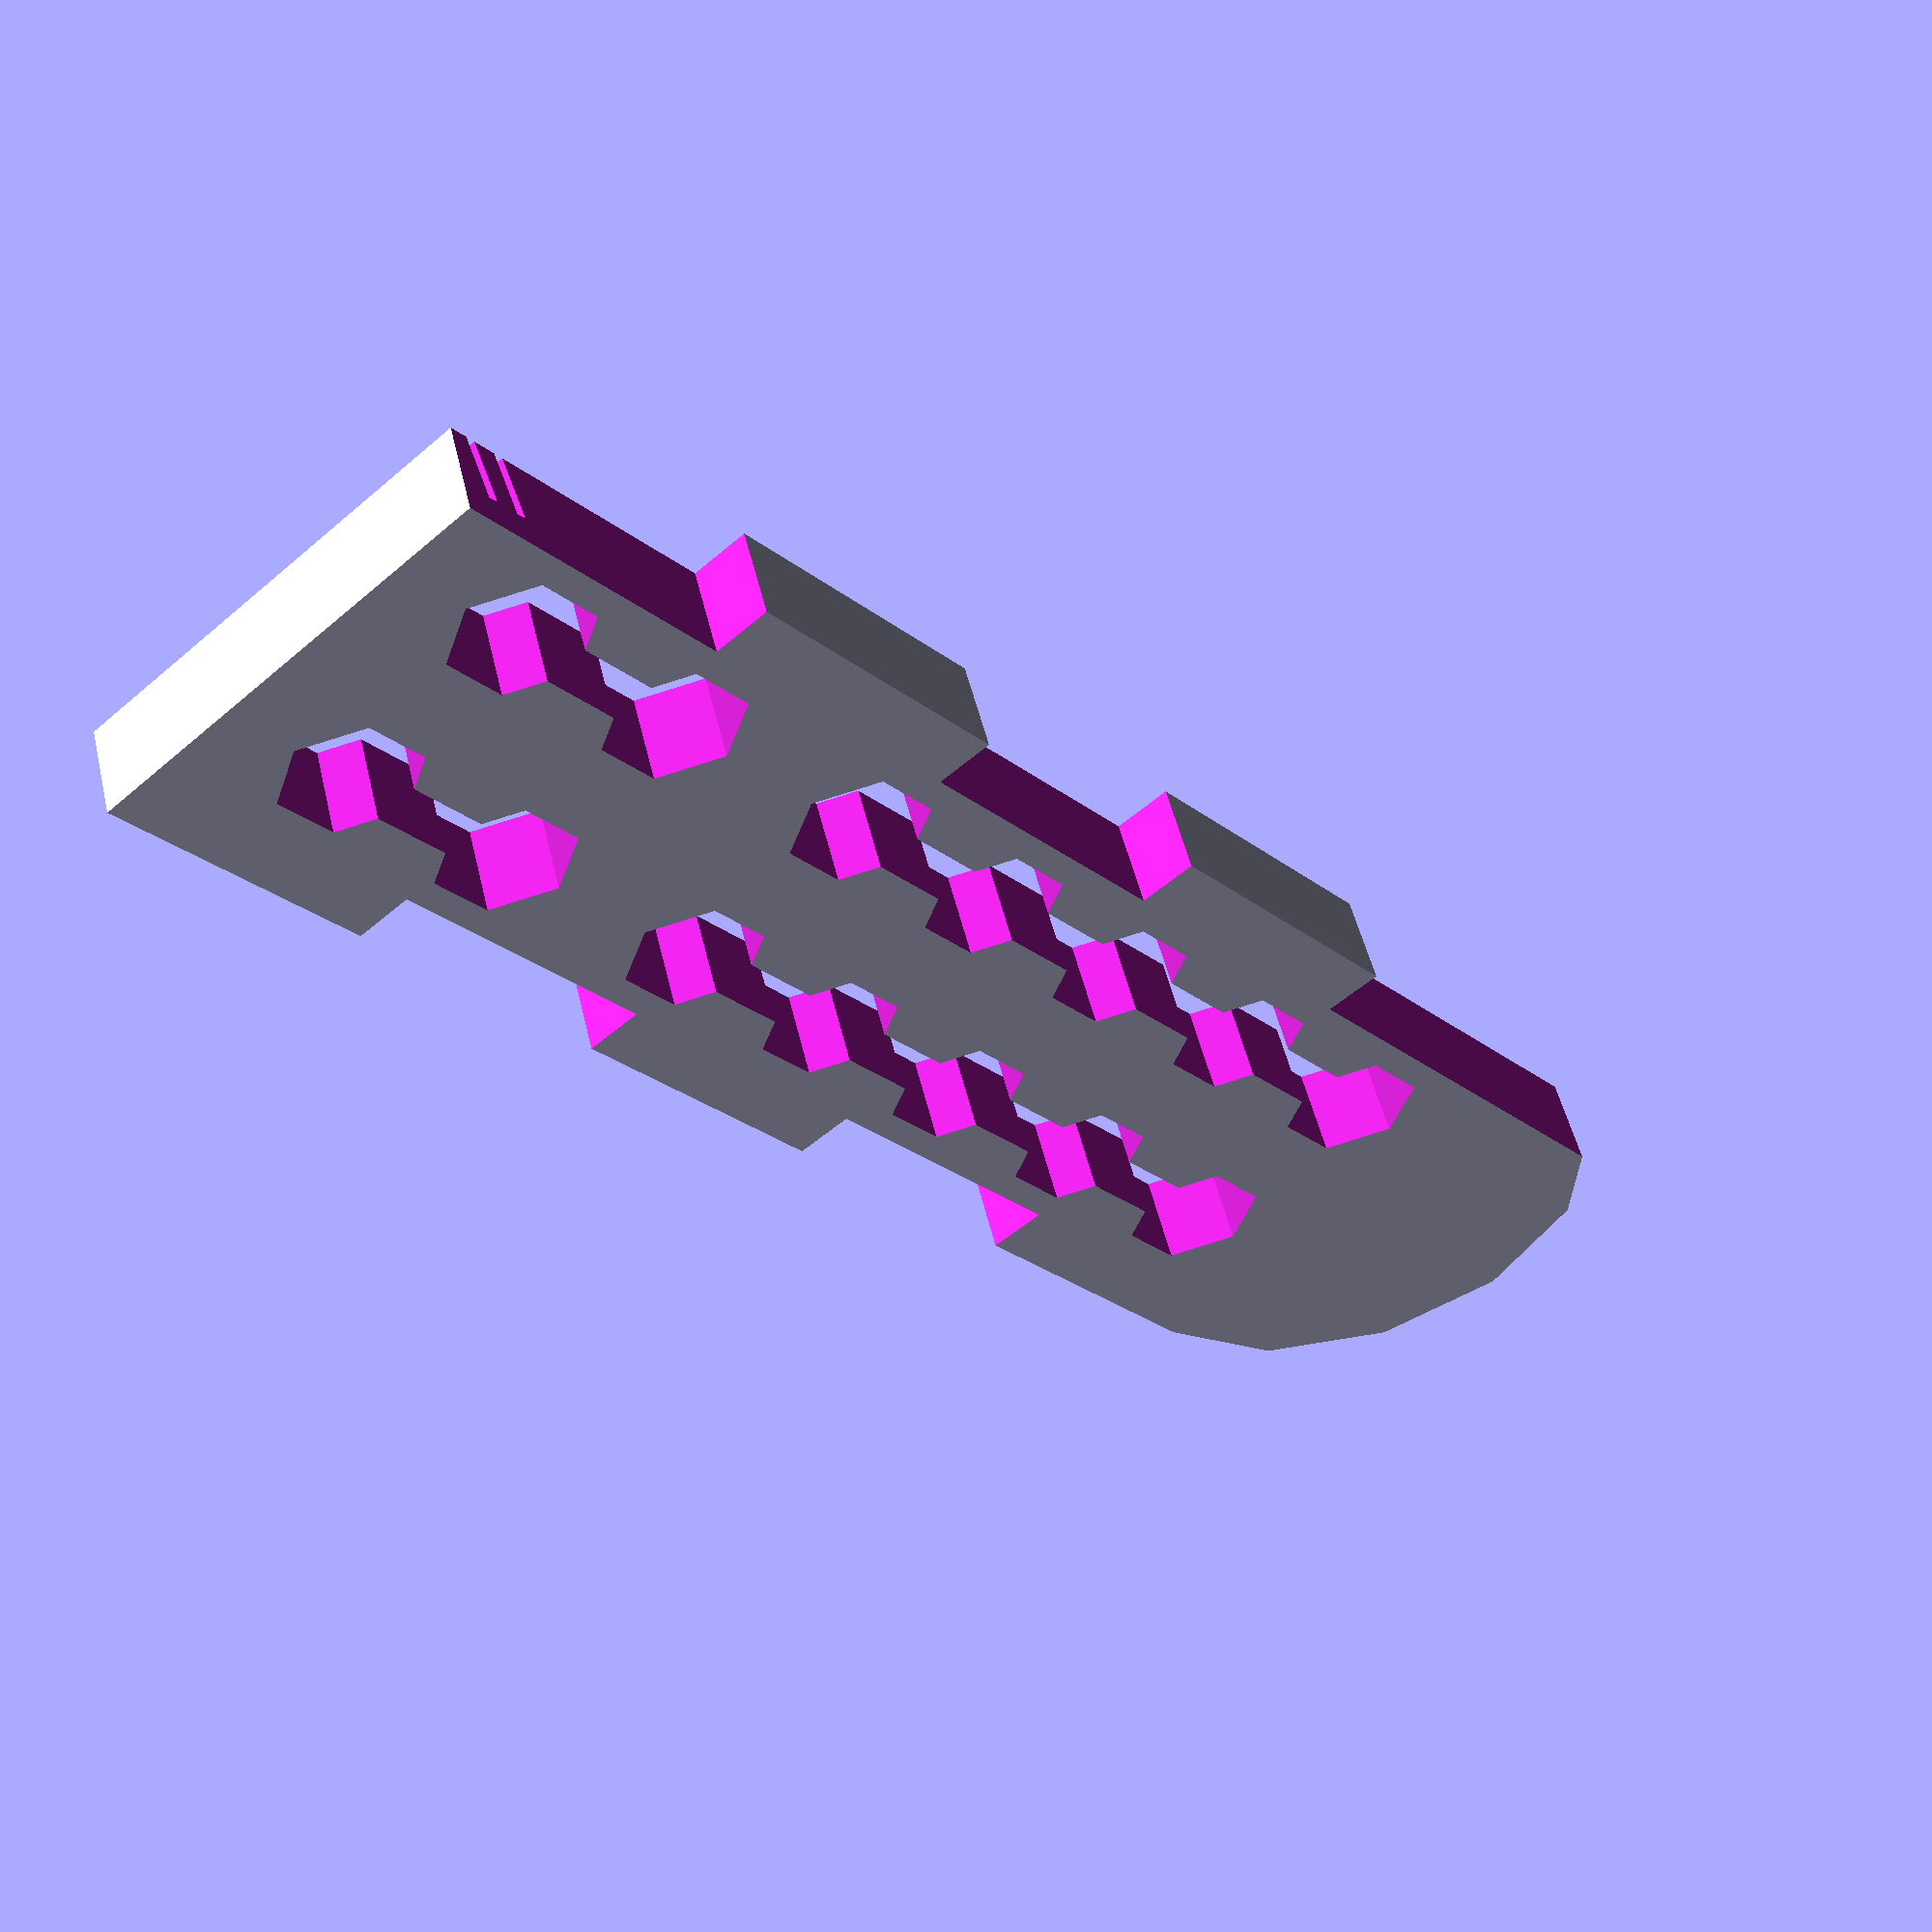
<openscad>

$fn=6;

// unit is mm

baldia = 17; // ball diameter
holdia = 12; // hole diameter
holrad = holdia / 2;
holdis = baldia; // hole distance, center to center
holdis1 = baldia * 1.3;
trkdis = baldia * 1.11; // distance between the two tracks
cen2bor = holdia * 0.6; // center to border top

delta = holdia / 2;

len1 = cen2bor + 1 * holdis + holdis1 + 4 * holdis + cen2bor + delta * 2;
wid1 = cen2bor + trkdis + cen2bor + delta * 2;

hei = 8.4; // height
thk = 2.5; // thickness

twi = 4.1; // track width
swi = 0.84; // slit width

sla = -10; // slit angle

tood = 0.01; // tooth delta, to allow slotting


module base() {
  cube(size=[ len1, wid1, hei ], center=false);
  translate([ len1, wid1 / 2, 0 ]) cylinder(d=wid1, h=hei, $fn=12);
}

h4 = hei / 4;
l9 = len1 / 5;

module cyl() {
  translate([ 0, 0, -h4 ]) cylinder(d=holdia, h=hei * 2);
}
module cub() {
  translate([ 0, 0, h4 ]) cube(size=[ holdis, twi, hei * 2 ], center=true);
}
module tooth() {
  translate([ 0, 0, -h4 ]) cube(l9, center=false);
}

dc = delta + cen2bor;
dch2 = dc + holdis / 2;
dch3 = dch2 + holdis + holdis1;
s1 = dc + holdis + holdis1;

difference() {

  base();

  // slit

  translate([ cen2bor * 0.63, wid1 / 2, hei + thk ])
    rotate([ 0, sla, 0 ])
      cube(size=[ swi, wid1 * 1.1, hei * 2 ], center=true);
  translate([ cen2bor * 0.63 - 3.5 * swi, wid1 / 2, hei + thk ])
    rotate([ 0, sla, 0 ])
      cube(size=[ swi, wid1 * 1.1, hei * 2 ], center=true);

  // holes

  translate([ dc, dc, 0 ]) cyl();
  translate([ dc + holdis, dc, 0 ]) cyl();

  translate([ s1 + 0 * holdis, dc, 0 ]) cyl();
  translate([ s1 + 1 * holdis, dc, 0 ]) cyl();
  translate([ s1 + 2 * holdis, dc, 0 ]) cyl();
  translate([ s1 + 3 * holdis, dc, 0 ]) cyl();
  translate([ s1 + 4 * holdis, dc, 0 ]) cyl();

  translate([ dc, dc + trkdis, 0 ]) cyl();
  translate([ dc + holdis, dc + trkdis, 0 ]) cyl();

  translate([ s1 + 0 * holdis, dc + trkdis, 0 ]) cyl();
  translate([ s1 + 1 * holdis, dc + trkdis, 0 ]) cyl();
  translate([ s1 + 2 * holdis, dc + trkdis, 0 ]) cyl();
  translate([ s1 + 3 * holdis, dc + trkdis, 0 ]) cyl();
  translate([ s1 + 4 * holdis, dc + trkdis, 0 ]) cyl();

  // tracks

  translate([ dch2, dc, 0 ]) cub();
  translate([ dch2, dc + trkdis, 0 ]) cub();

  translate([ dch3 + 0 * holdis, dc, 0 ]) cub();
  translate([ dch3 + 1 * holdis, dc, 0 ]) cub();
  translate([ dch3 + 2 * holdis, dc, 0 ]) cub();
  translate([ dch3 + 3 * holdis, dc, 0 ]) cub();

  translate([ dch3 + 0 * holdis, dc + trkdis, 0 ]) cub();
  translate([ dch3 + 1 * holdis, dc + trkdis, 0 ]) cub();
  translate([ dch3 + 2 * holdis, dc + trkdis, 0 ]) cub();
  translate([ dch3 + 3 * holdis, dc + trkdis, 0 ]) cub();

  // teeth

  ty0 = -l9 * 0.8;
  translate([ 0 * l9, ty0, 0 ]) tooth();
  translate([ 0 * l9 - 1, ty0, 0 ]) tooth(); // cancel ghost border
  translate([ 2 * l9, ty0, 0 ]) tooth();
  translate([ 4 * l9, ty0, 0 ]) tooth();
  translate([ 4.9 * l9, ty0, 0 ]) tooth(); // cancel ghost border

  ty1 = -l9 * 0.7 + wid1 + l9 / 2;
  translate([ 1 * l9, ty1, 0 ]) tooth();
  translate([ 1 * l9 - tood, ty1, 0 ]) tooth(); //
  translate([ 1 * l9 + tood, ty1, 0 ]) tooth(); // allow slotting...

  translate([ 3 * l9, ty1, 0 ]) tooth();
  translate([ 3 * l9 - tood, ty1, 0 ]) tooth(); //
  translate([ 3 * l9 + tood, ty1, 0 ]) tooth(); // allow slotting...
}


</openscad>
<views>
elev=128.3 azim=311.0 roll=13.4 proj=p view=wireframe
</views>
